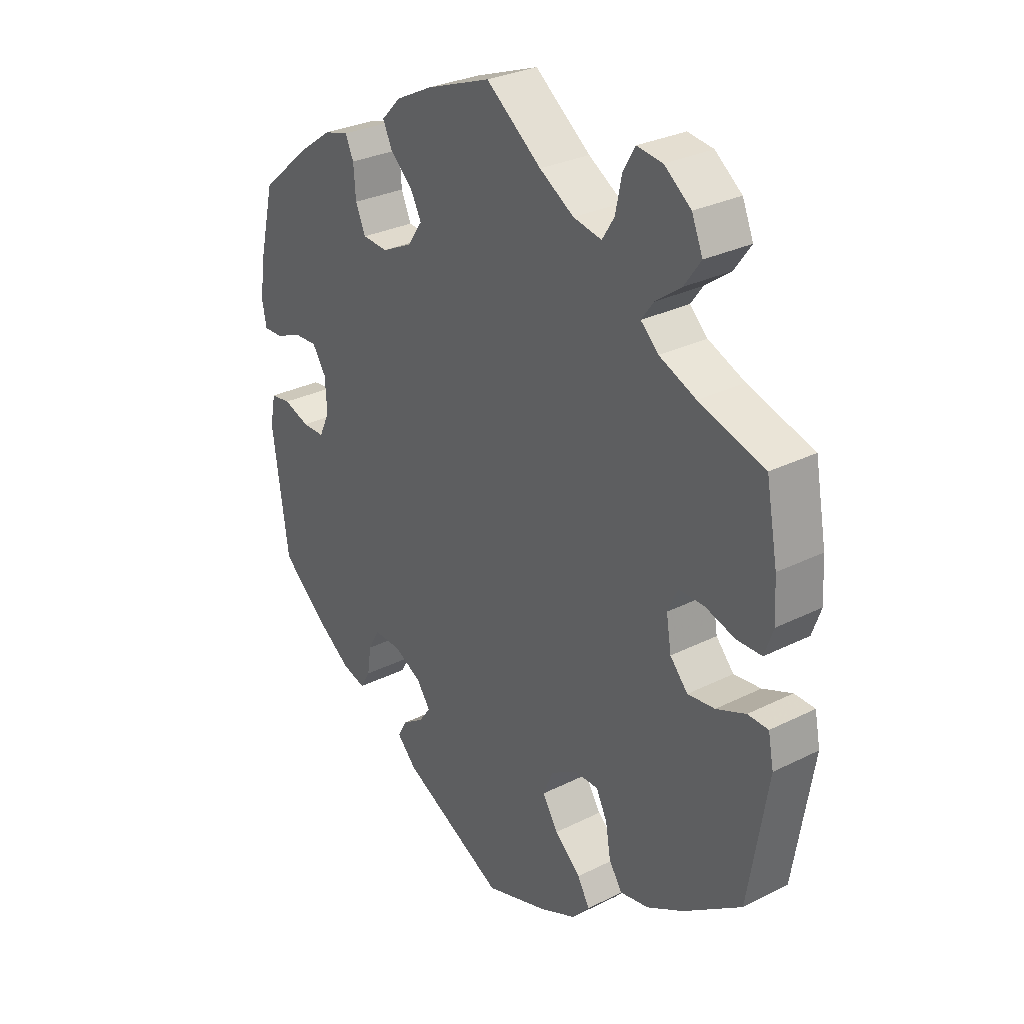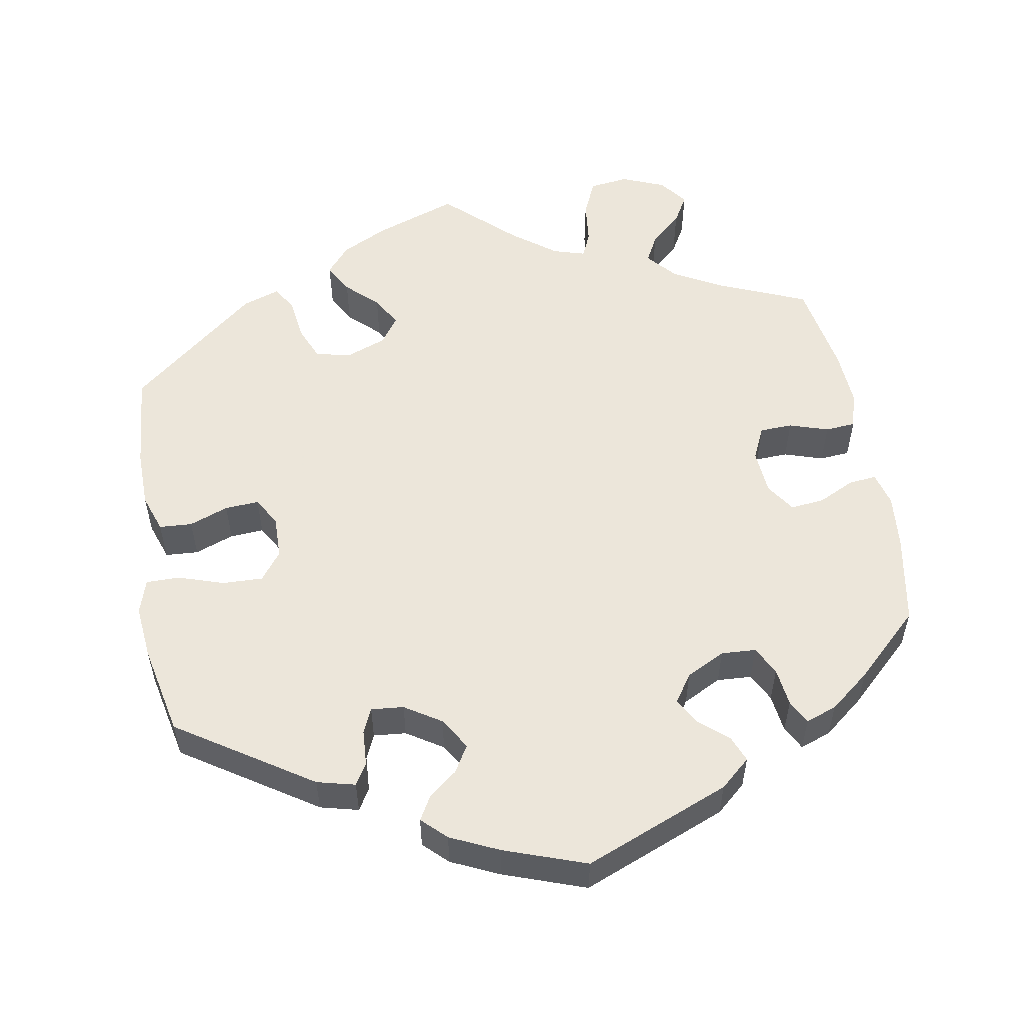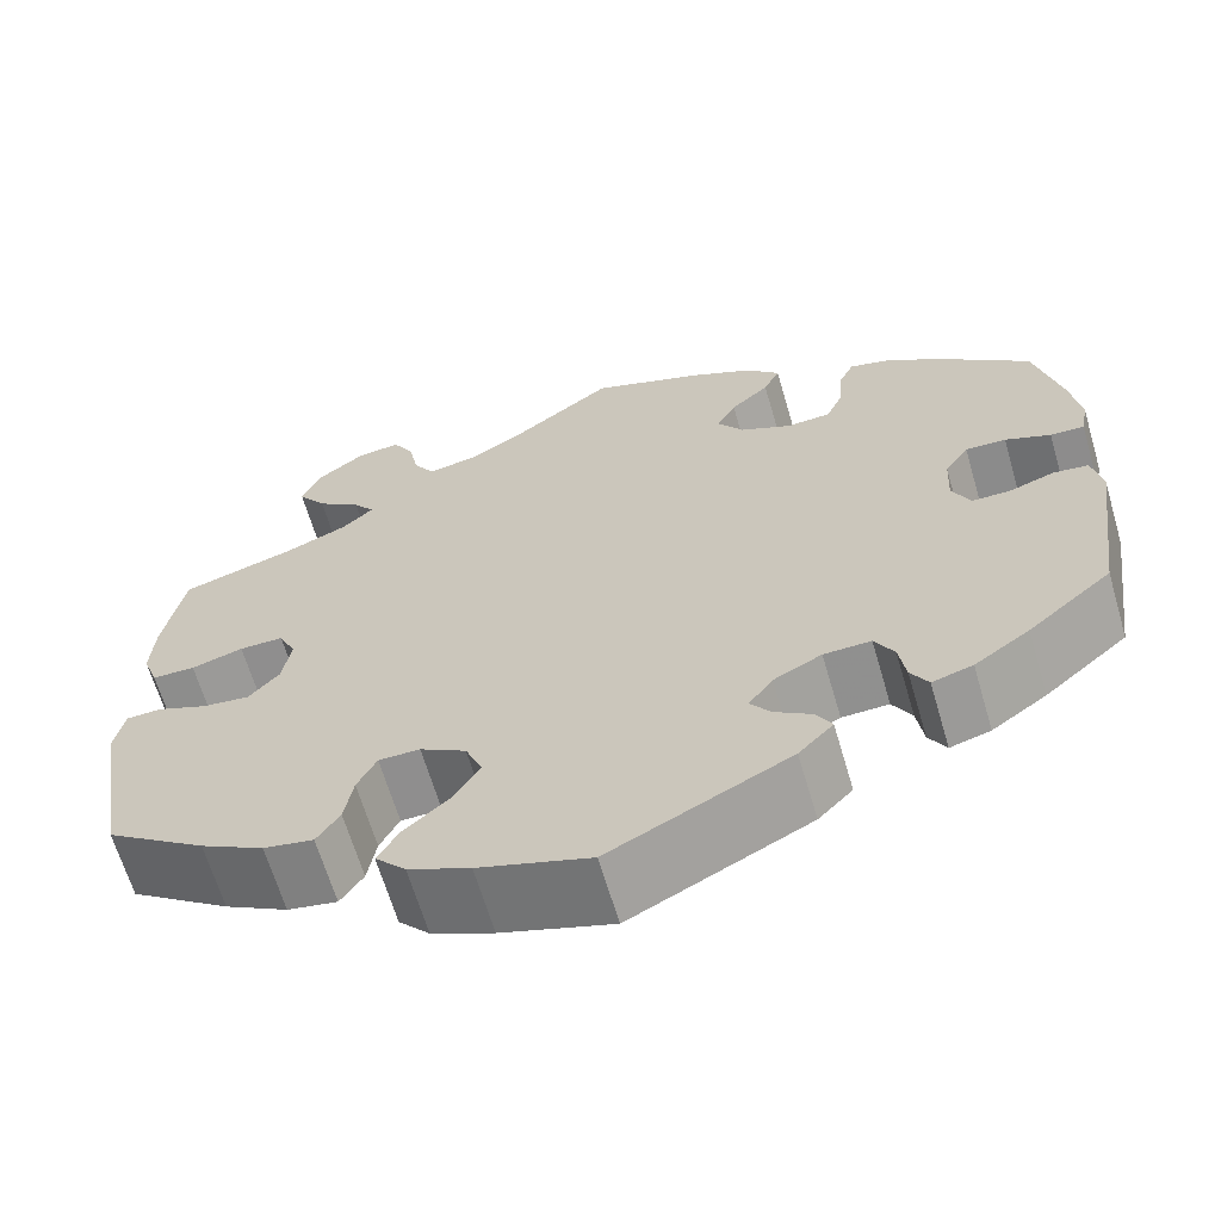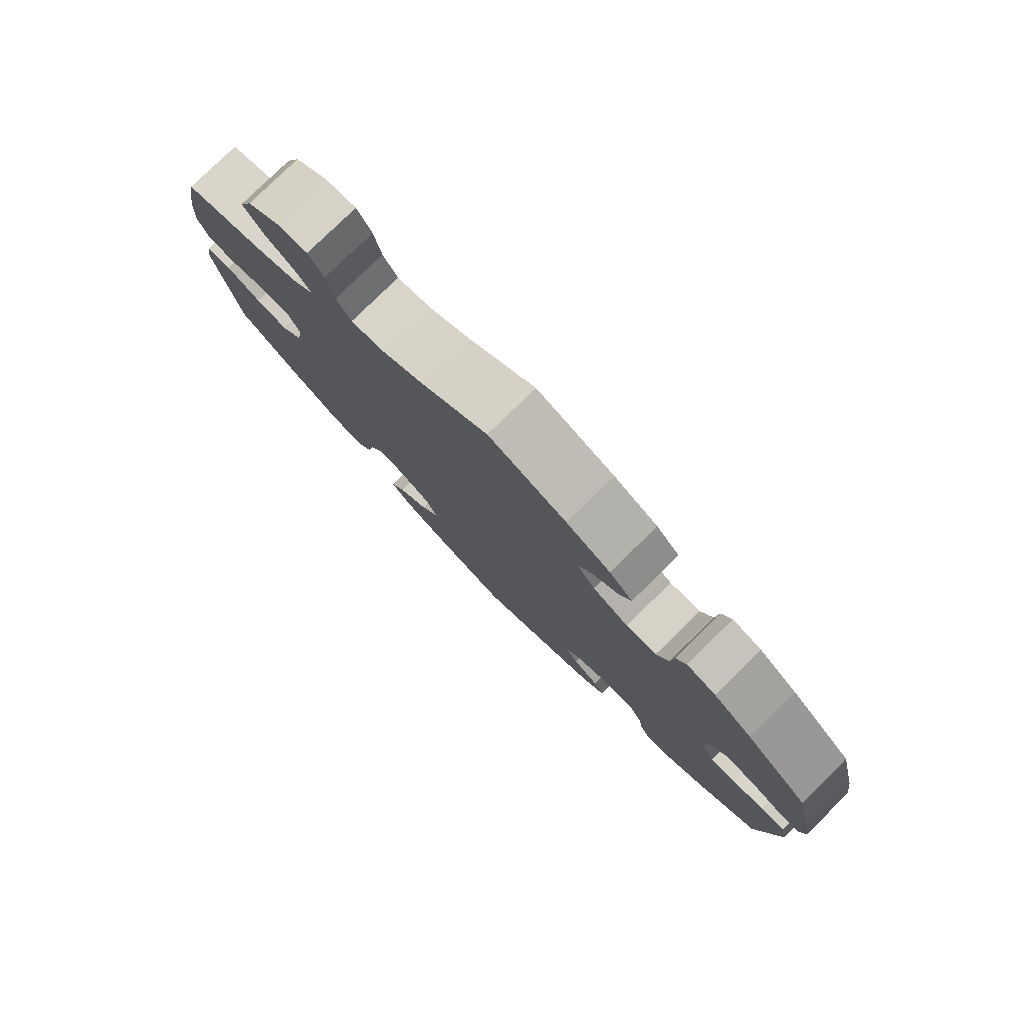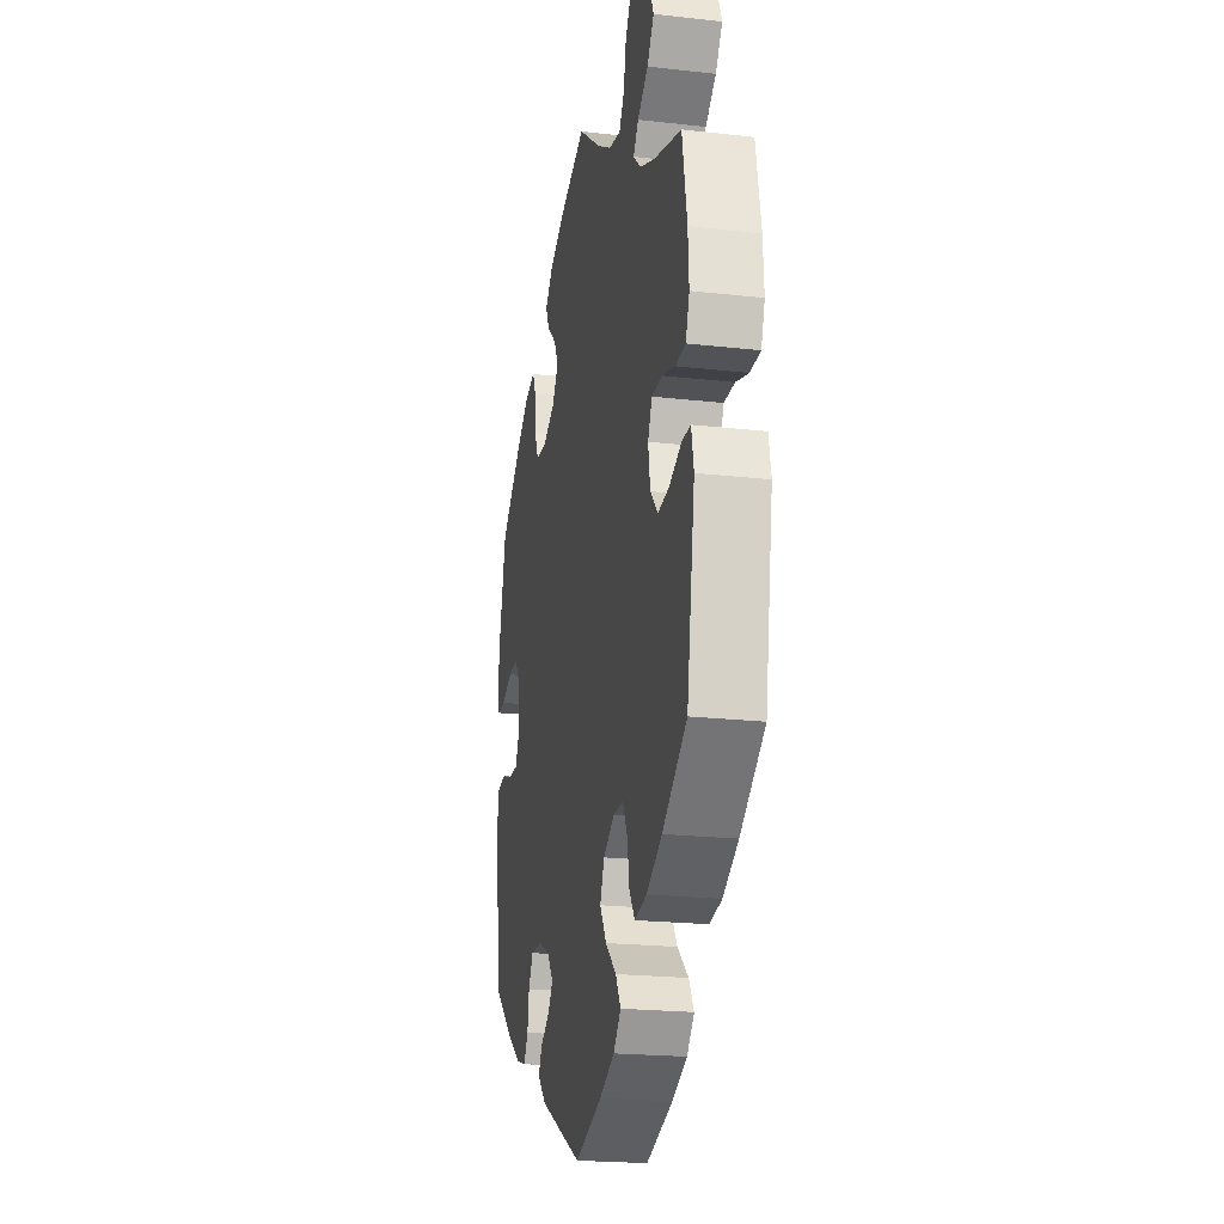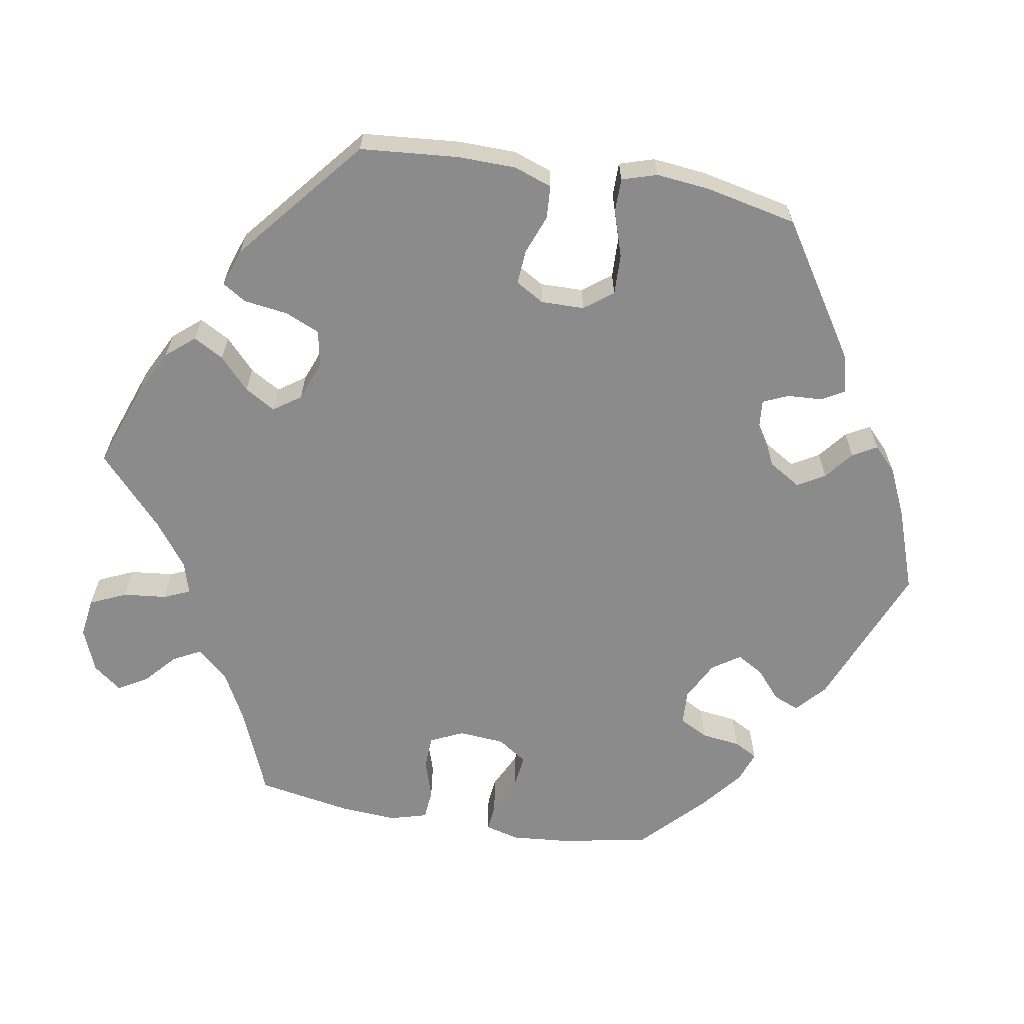
<metadata>
{"format":"obj","ext":"obj","renderer":"f3d","projection":"perspective","resolution":1024,"background":"white","views":[{"elev":29.5,"azim":53.6,"up":"+Z"},{"elev":54.6,"azim":-130.0,"up":"+Y"},{"elev":-65.0,"azim":-163.6,"up":"+Z"},{"elev":79.7,"azim":-134.3,"up":"+Z"},{"elev":-21.2,"azim":78.6,"up":"+Z"},{"elev":-63.8,"azim":140.0,"up":"+Y"}]}
</metadata>
<code>
v 0.396 0.07 -0.362
v 0.33 0.07 -0.399
v 0.278 0.07 -0.409
v 0.254 0.07 -0.373
v 0.245 0.07 -0.319
v 0.225 0.07 -0.279
v 0.182 0.07 -0.279
v 0.134 0.07 -0.308
v 0.116 0.07 -0.351
v 0.144 0.07 -0.396
v 0.191 0.07 -0.438
v 0.213 0.07 -0.476
v 0.181 0.07 -0.511
v 0.117 0.07 -0.54
v 0.001 0.07 -0.578
v -0.185 0.07 -0.484
v -0.221 0.07 -0.447
v -0.205 0.07 -0.418
v -0.166 0.07 -0.392
v -0.145 0.07 -0.363
v -0.17 0.07 -0.328
v -0.22 0.07 -0.302
v -0.269 0.07 -0.301
v -0.289 0.07 -0.337
v -0.296 0.07 -0.384
v -0.314 0.07 -0.415
v -0.356 0.07 -0.403
v -0.413 0.07 -0.363
v -0.5 0.07 -0.289
v -0.529 0.07 -0.085
v -0.519 0.07 -0.034
v -0.483 0.07 -0.029
v -0.436 0.07 -0.045
v -0.396 0.07 -0.045
v -0.377 0.07 -0.005
v -0.38 0.07 0.052
v -0.405 0.07 0.09
v -0.447 0.07 0.088
v -0.494 0.07 0.068
v -0.529 0.07 0.067
v -0.537 0.07 0.109
v -0.527 0.07 0.176
v -0.5 0.07 0.289
v -0.407 0.07 0.368
v -0.349 0.07 0.409
v -0.305 0.07 0.421
v -0.29 0.07 0.388
v -0.286 0.07 0.335
v -0.268 0.07 0.294
v -0.222 0.07 0.291
v -0.168 0.07 0.317
v -0.141 0.07 0.356
v -0.161 0.07 0.394
v -0.201 0.07 0.43
v -0.218 0.07 0.466
v -0.183 0.07 0.502
v -0.117 0.07 0.535
v 0 0.07 0.578
v 0.1 0.07 0.502
v 0.162 0.07 0.464
v 0.213 0.07 0.454
v 0.235 0.07 0.489
v 0.246 0.07 0.543
v 0.268 0.07 0.581
v 0.314 0.07 0.575
v 0.362 0.07 0.538
v 0.382 0.07 0.49
v 0.352 0.07 0.448
v 0.306 0.07 0.414
v 0.284 0.07 0.384
v 0.316 0.07 0.354
v 0.382 0.07 0.326
v 0.5 0.07 0.29
v 0.521 0.07 0.177
v 0.525 0.07 0.109
v 0.509 0.07 0.064
v 0.464 0.07 0.063
v 0.41 0.07 0.079
v 0.364 0.07 0.079
v 0.346 0.07 0.04
v 0.355 0.07 -0.015
v 0.387 0.07 -0.051
v 0.436 0.07 -0.045
v 0.489 0.07 -0.023
v 0.526 0.07 -0.024
v 0.536 0.07 -0.075
v 0.501 0.07 -0.288
v 0.396 0 -0.362
v 0.33 0 -0.399
v 0.278 0 -0.409
v 0.254 0 -0.373
v 0.245 0 -0.319
v 0.225 0 -0.279
v 0.182 0 -0.279
v 0.134 0 -0.308
v 0.116 0 -0.351
v 0.144 0 -0.396
v 0.191 0 -0.438
v 0.213 0 -0.476
v 0.181 0 -0.511
v 0.117 0 -0.54
v 0.001 0 -0.578
v -0.185 0 -0.484
v -0.221 0 -0.447
v -0.205 0 -0.418
v -0.166 0 -0.392
v -0.145 0 -0.363
v -0.17 0 -0.328
v -0.22 0 -0.302
v -0.269 0 -0.301
v -0.289 0 -0.337
v -0.296 0 -0.384
v -0.314 0 -0.415
v -0.356 0 -0.403
v -0.413 0 -0.363
v -0.5 0 -0.289
v -0.529 0 -0.085
v -0.519 0 -0.034
v -0.483 0 -0.029
v -0.436 0 -0.045
v -0.396 0 -0.045
v -0.377 0 -0.005
v -0.38 0 0.052
v -0.405 0 0.09
v -0.447 0 0.088
v -0.494 0 0.068
v -0.529 0 0.067
v -0.537 0 0.109
v -0.527 0 0.176
v -0.5 0 0.289
v -0.407 0 0.368
v -0.349 0 0.409
v -0.305 0 0.421
v -0.29 0 0.388
v -0.286 0 0.335
v -0.268 0 0.294
v -0.222 0 0.291
v -0.168 0 0.317
v -0.141 0 0.356
v -0.161 0 0.394
v -0.201 0 0.43
v -0.218 0 0.466
v -0.183 0 0.502
v -0.117 0 0.535
v 0 0 0.578
v 0.1 0 0.502
v 0.162 0 0.464
v 0.213 0 0.454
v 0.235 0 0.489
v 0.246 0 0.543
v 0.268 0 0.581
v 0.314 0 0.575
v 0.362 0 0.538
v 0.382 0 0.49
v 0.352 0 0.448
v 0.306 0 0.414
v 0.284 0 0.384
v 0.316 0 0.354
v 0.382 0 0.326
v 0.5 0 0.29
v 0.521 0 0.177
v 0.525 0 0.109
v 0.509 0 0.064
v 0.464 0 0.063
v 0.41 0 0.079
v 0.364 0 0.079
v 0.346 0 0.04
v 0.355 0 -0.015
v 0.387 0 -0.051
v 0.436 0 -0.045
v 0.489 0 -0.023
v 0.526 0 -0.024
v 0.536 0 -0.075
v 0.501 0 -0.288
f 83 84 85 86
f 82 83 86 87
f 81 82 87 1
f 75 76 77 78
f 75 78 79
f 72 73 74 75
f 71 72 75 79
f 70 71 79 80
f 66 67 68 69
f 66 69 70
f 65 66 70
f 62 63 64 65
f 61 62 65 70
f 60 61 70 80
f 56 57 58 59
f 53 54 55 56
f 52 53 56 59
f 51 52 59 60
f 45 46 47 48
f 45 48 49
f 44 45 49
f 43 44 49
f 42 43 49 50
f 38 39 40 41
f 37 38 41 42
f 30 31 32 33
f 30 33 34
f 29 30 34
f 28 29 34 35
f 24 25 26 27
f 23 24 27 28
f 16 17 18 19
f 16 19 20
f 15 16 20
f 14 15 20
f 13 14 20 21
f 10 11 12 13
f 9 10 13 21
f 2 3 4 5
f 2 5 6
f 1 2 6
f 81 1 6
f 80 81 6 7
f 50 51 60 80
f 37 42 50 80
f 36 37 80 7
f 35 36 7 8
f 23 28 35
f 22 23 35 8
f 8 9 21 22
f 173 172 171 170
f 174 173 170 169
f 88 174 169 168
f 165 164 163 162
f 166 165 162
f 162 161 160 159
f 166 162 159 158
f 167 166 158 157
f 156 155 154 153
f 157 156 153
f 157 153 152
f 152 151 150 149
f 157 152 149 148
f 167 157 148 147
f 146 145 144 143
f 143 142 141 140
f 146 143 140 139
f 147 146 139 138
f 135 134 133 132
f 136 135 132
f 136 132 131
f 136 131 130
f 137 136 130 129
f 128 127 126 125
f 129 128 125 124
f 120 119 118 117
f 121 120 117
f 121 117 116
f 122 121 116 115
f 114 113 112 111
f 115 114 111 110
f 106 105 104 103
f 107 106 103
f 107 103 102
f 107 102 101
f 108 107 101 100
f 100 99 98 97
f 108 100 97 96
f 92 91 90 89
f 93 92 89
f 93 89 88
f 93 88 168
f 94 93 168 167
f 167 147 138 137
f 167 137 129 124
f 94 167 124 123
f 95 94 123 122
f 122 115 110
f 95 122 110 109
f 109 108 96 95
f 1 88 89 2
f 2 89 90 3
f 3 90 91 4
f 4 91 92 5
f 5 92 93 6
f 6 93 94 7
f 7 94 95 8
f 8 95 96 9
f 9 96 97 10
f 10 97 98 11
f 11 98 99 12
f 12 99 100 13
f 13 100 101 14
f 14 101 102 15
f 15 102 103 16
f 16 103 104 17
f 17 104 105 18
f 18 105 106 19
f 19 106 107 20
f 20 107 108 21
f 21 108 109 22
f 22 109 110 23
f 23 110 111 24
f 24 111 112 25
f 25 112 113 26
f 26 113 114 27
f 27 114 115 28
f 28 115 116 29
f 29 116 117 30
f 30 117 118 31
f 31 118 119 32
f 32 119 120 33
f 33 120 121 34
f 34 121 122 35
f 35 122 123 36
f 36 123 124 37
f 37 124 125 38
f 38 125 126 39
f 39 126 127 40
f 40 127 128 41
f 41 128 129 42
f 42 129 130 43
f 43 130 131 44
f 44 131 132 45
f 45 132 133 46
f 46 133 134 47
f 47 134 135 48
f 48 135 136 49
f 49 136 137 50
f 50 137 138 51
f 51 138 139 52
f 52 139 140 53
f 53 140 141 54
f 54 141 142 55
f 55 142 143 56
f 56 143 144 57
f 57 144 145 58
f 58 145 146 59
f 59 146 147 60
f 60 147 148 61
f 61 148 149 62
f 62 149 150 63
f 63 150 151 64
f 64 151 152 65
f 65 152 153 66
f 66 153 154 67
f 67 154 155 68
f 68 155 156 69
f 69 156 157 70
f 70 157 158 71
f 71 158 159 72
f 72 159 160 73
f 73 160 161 74
f 74 161 162 75
f 75 162 163 76
f 76 163 164 77
f 77 164 165 78
f 78 165 166 79
f 79 166 167 80
f 80 167 168 81
f 81 168 169 82
f 82 169 170 83
f 83 170 171 84
f 84 171 172 85
f 85 172 173 86
f 86 173 174 87
f 87 174 88 1

</code>
